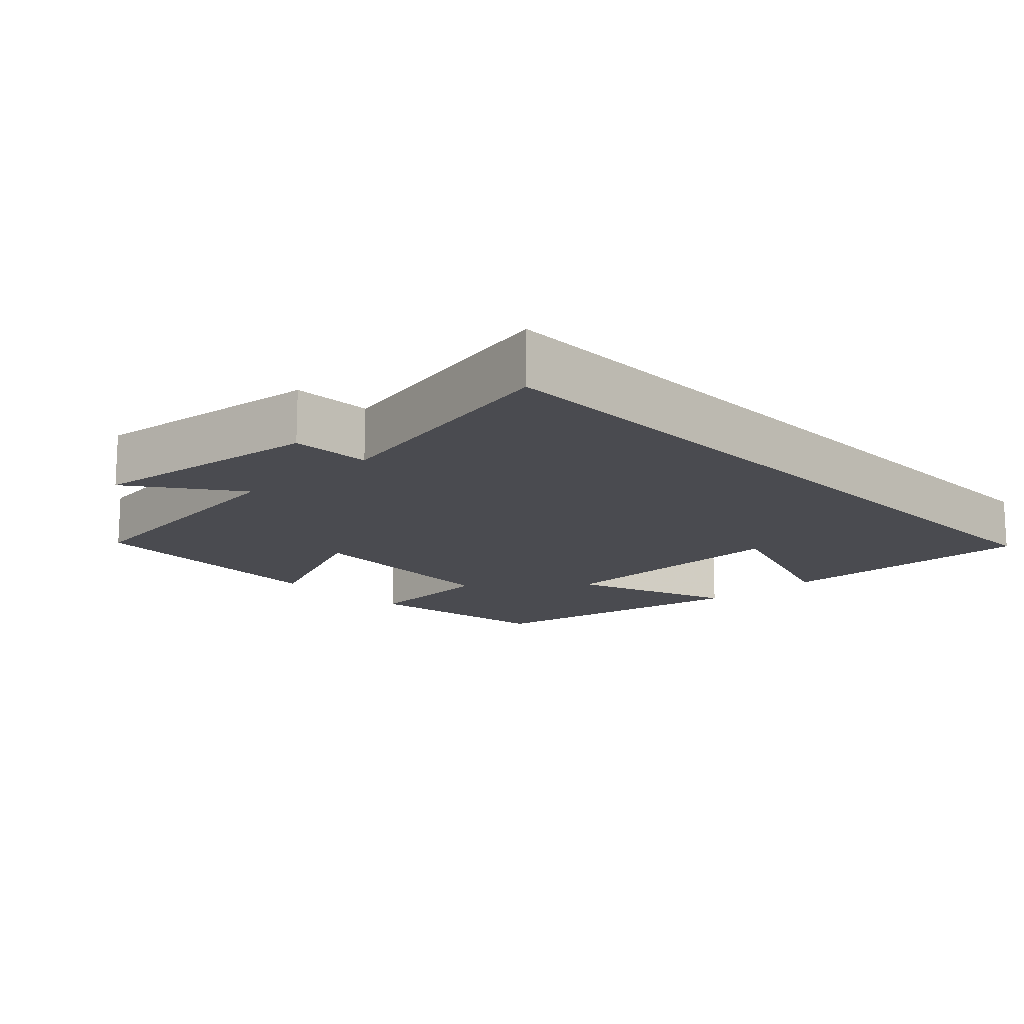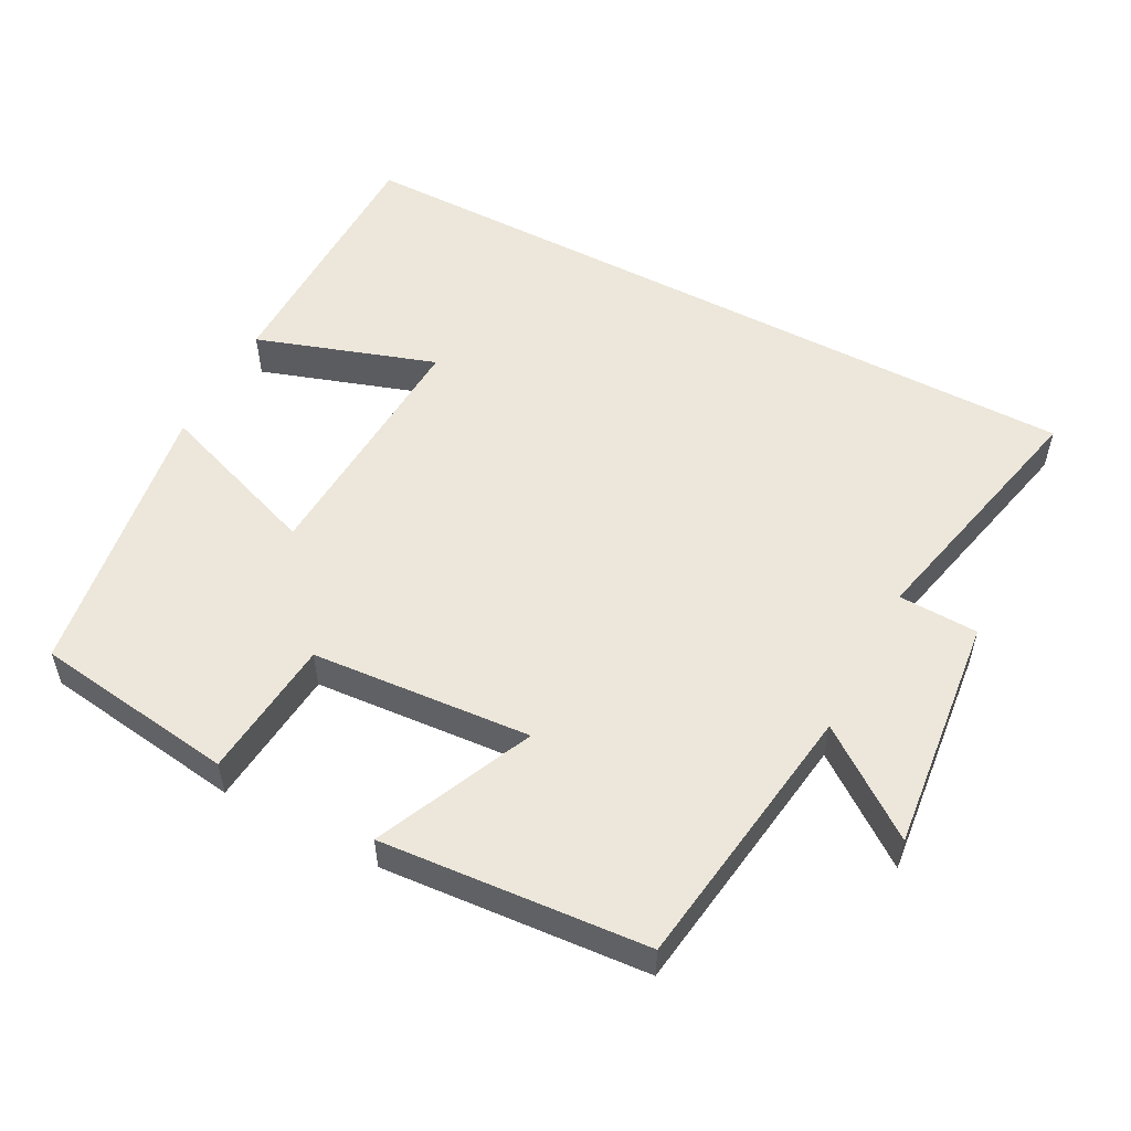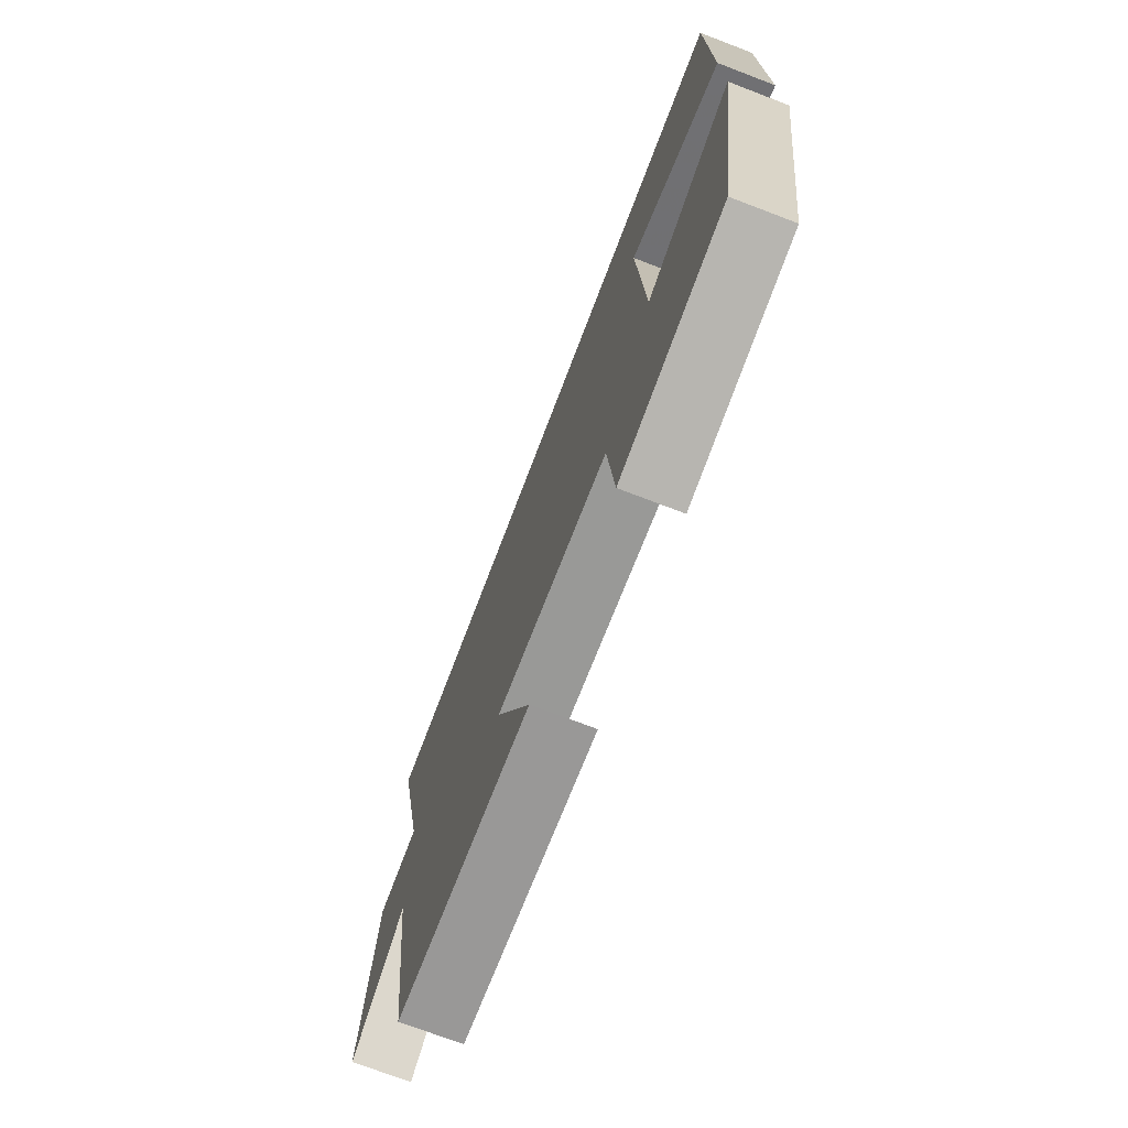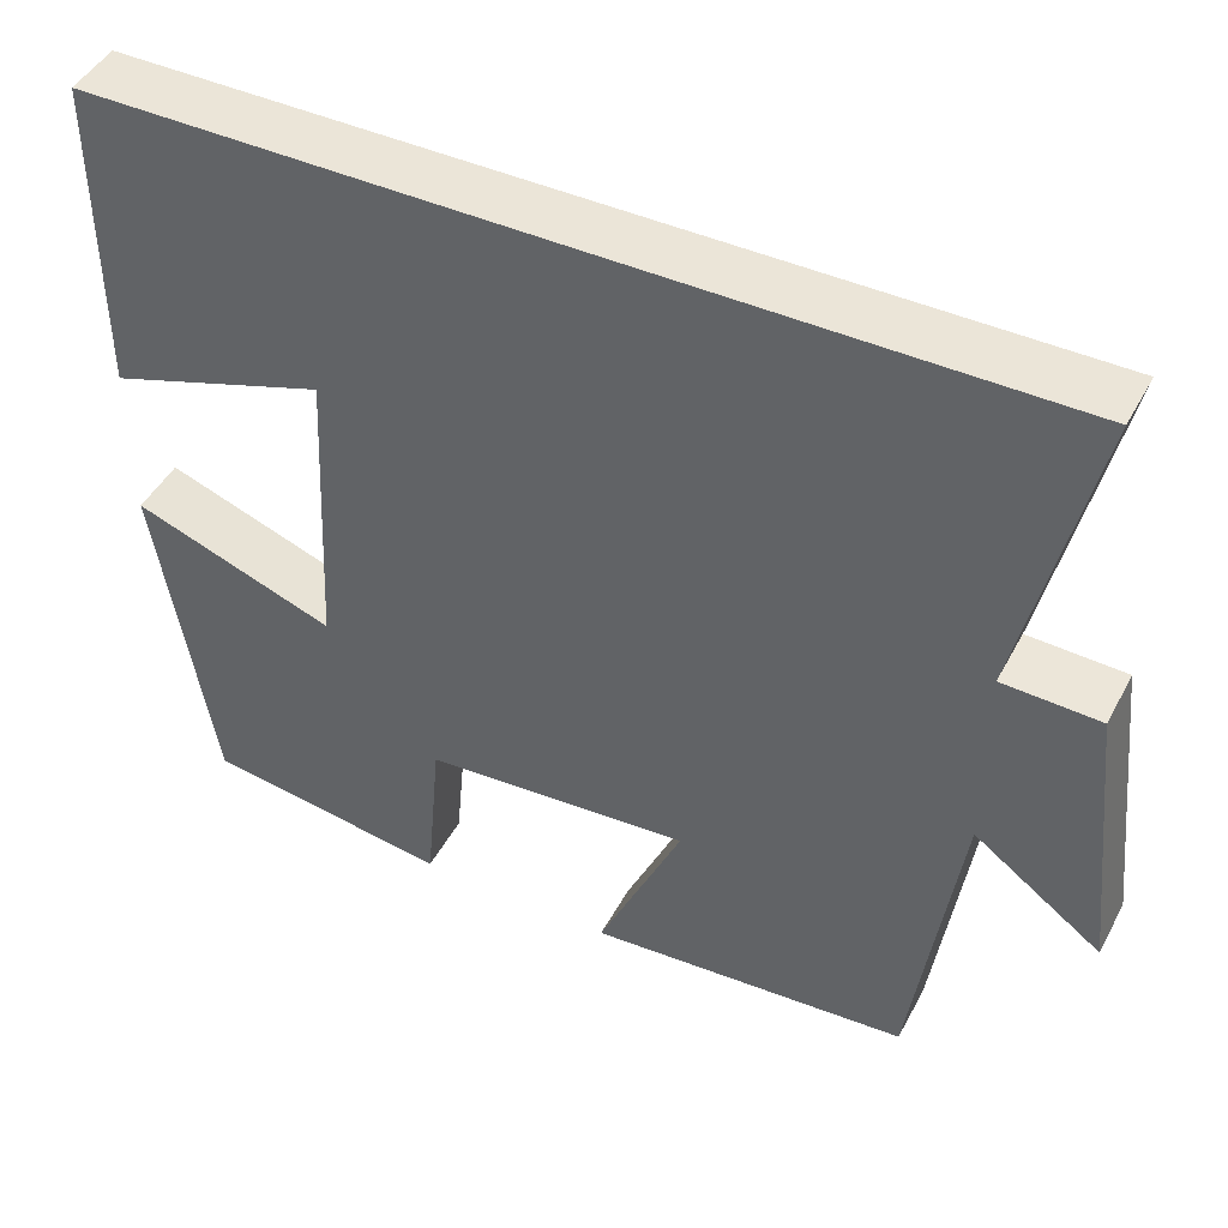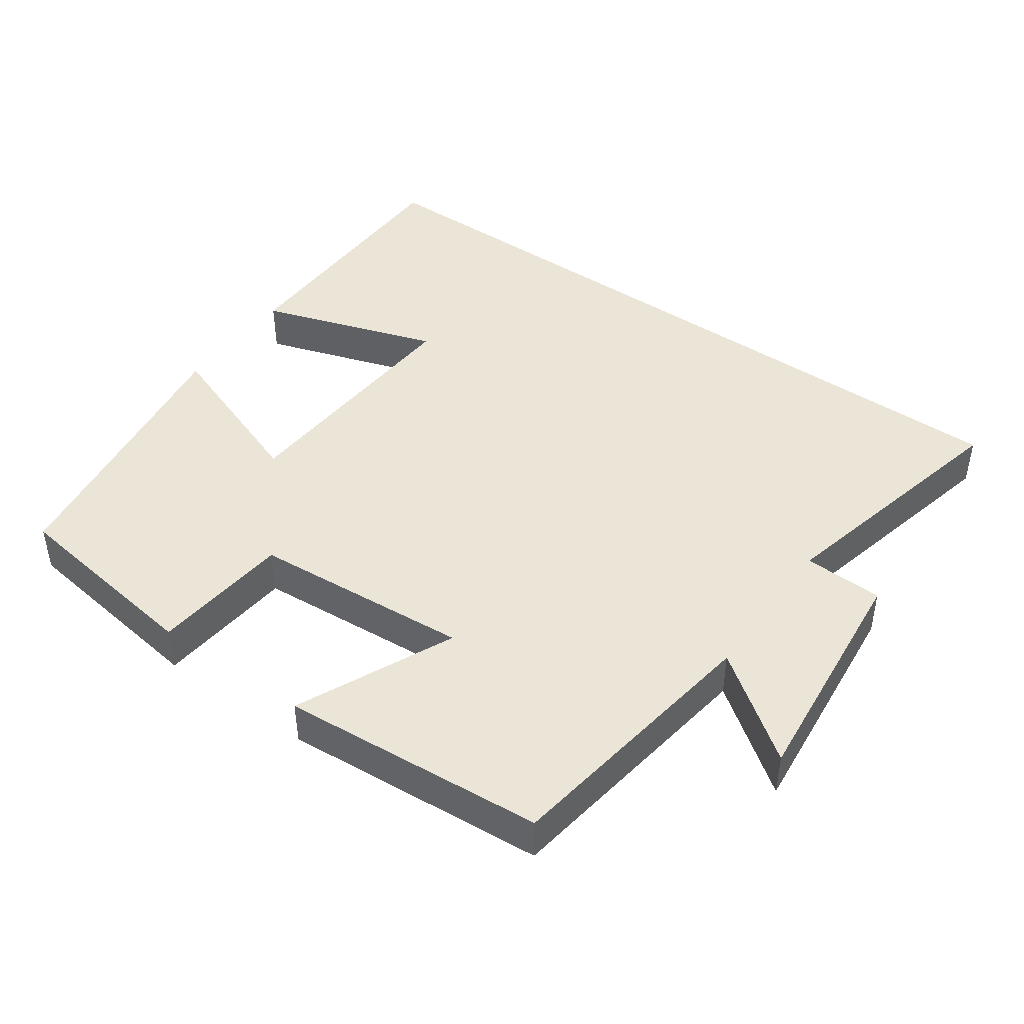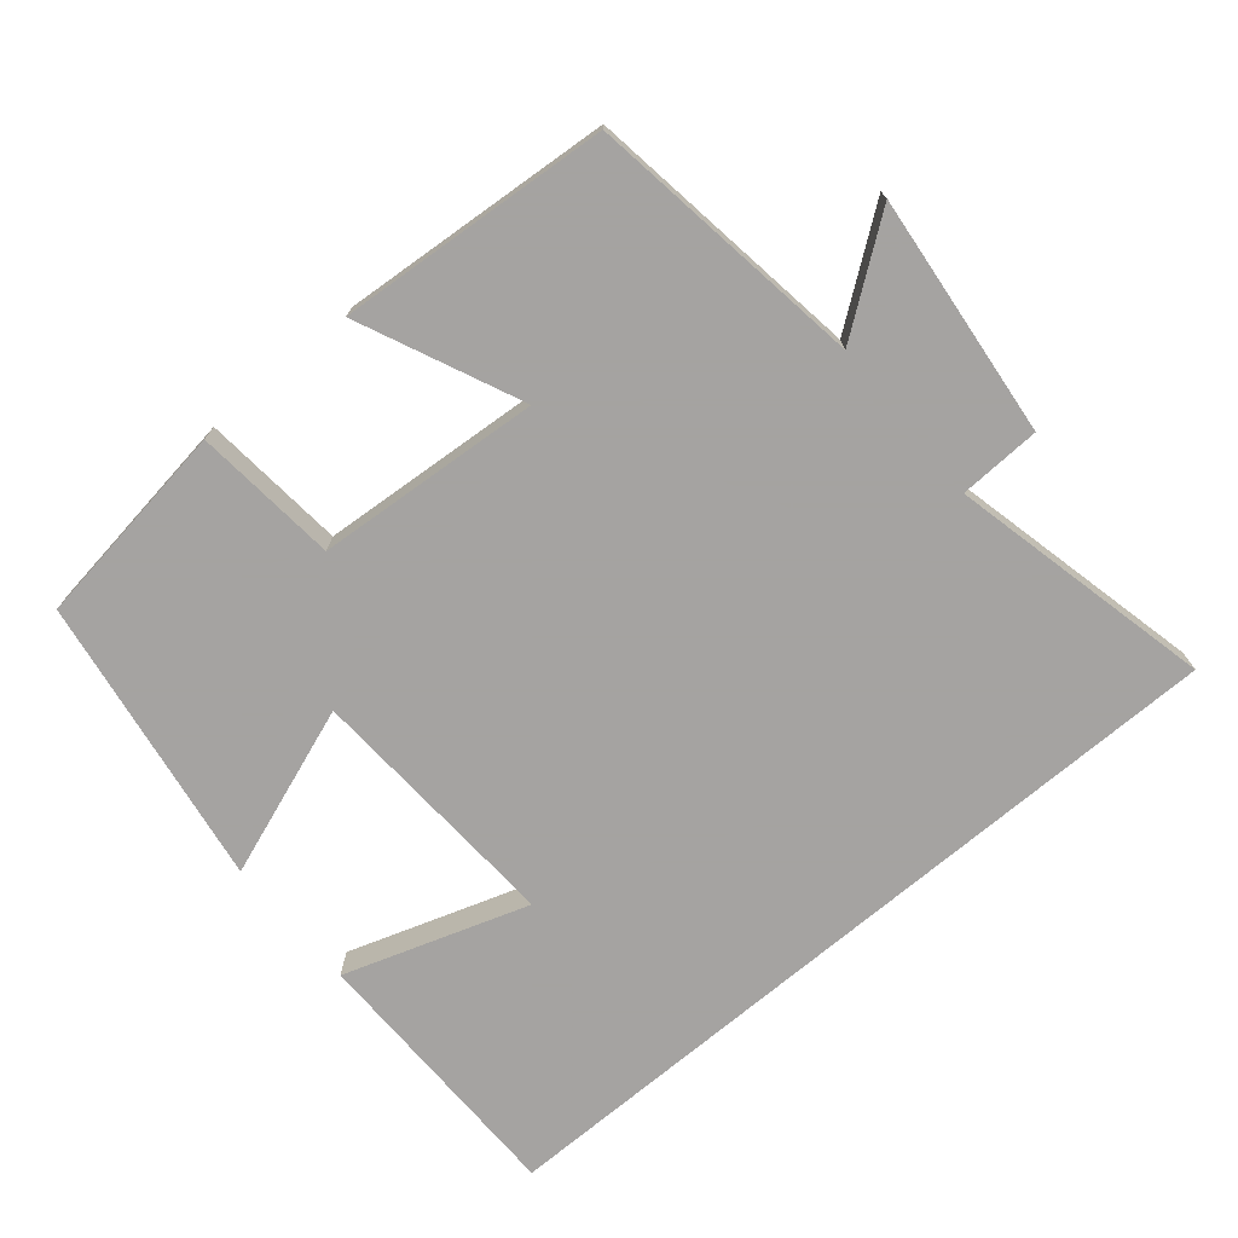
<metadata>
{"format":"obj","ext":"obj","renderer":"f3d","projection":"perspective","resolution":1024,"background":"white","views":[{"elev":-14.4,"azim":-46.7,"up":"+Y"},{"elev":53.6,"azim":-152.0,"up":"+Y"},{"elev":-73.2,"azim":69.1,"up":"+Z"},{"elev":45.9,"azim":-153.1,"up":"+Z"},{"elev":44.4,"azim":-144.3,"up":"+Y"},{"elev":-73.1,"azim":-139.8,"up":"+Y"}]}
</metadata>
<code>
v 0.436 0.07 -0.461
v 0.153 0.07 -0.5
v 0.135 0.07 -0.303
v -0.173 0.07 -0.279
v -0.075 0.07 -0.5
v -0.447 0.07 -0.47
v -0.5 0.07 -0.089
v -0.648 0.07 -0.197
v -0.612 0.07 0.135
v -0.5 0.07 0.139
v -0.581 0.07 0.5
v 0.499 0.07 0.5
v 0.5 0.07 0.126
v 0.248 0.07 0.21
v 0.266 0.07 -0.146
v 0.5 0.07 -0.062
v 0.436 0 -0.461
v 0.153 0 -0.5
v 0.135 0 -0.303
v -0.173 0 -0.279
v -0.075 0 -0.5
v -0.447 0 -0.47
v -0.5 0 -0.089
v -0.648 0 -0.197
v -0.612 0 0.135
v -0.5 0 0.139
v -0.581 0 0.5
v 0.499 0 0.5
v 0.5 0 0.126
v 0.248 0 0.21
v 0.266 0 -0.146
v 0.5 0 -0.062
f 1 2 3
f 16 1 3
f 15 16 3
f 14 15 3 4
f 11 12 13 14
f 10 11 14 4
f 7 8 9 10
f 6 7 10
f 5 6 10
f 4 5 10
f 19 18 17
f 19 17 32
f 19 32 31
f 20 19 31 30
f 30 29 28 27
f 20 30 27 26
f 26 25 24 23
f 26 23 22
f 26 22 21
f 26 21 20
f 1 17 18 2
f 2 18 19 3
f 3 19 20 4
f 4 20 21 5
f 5 21 22 6
f 6 22 23 7
f 7 23 24 8
f 8 24 25 9
f 9 25 26 10
f 10 26 27 11
f 11 27 28 12
f 12 28 29 13
f 13 29 30 14
f 14 30 31 15
f 15 31 32 16
f 16 32 17 1

</code>
